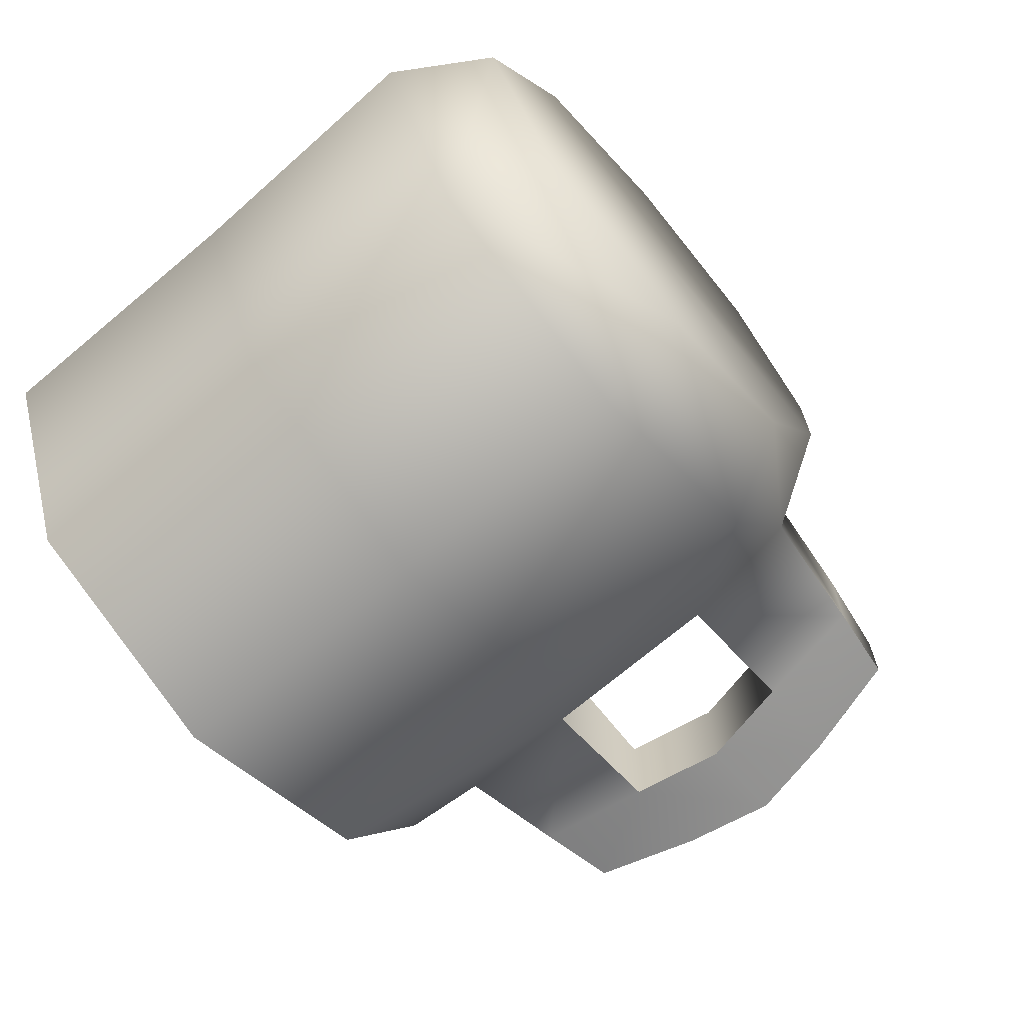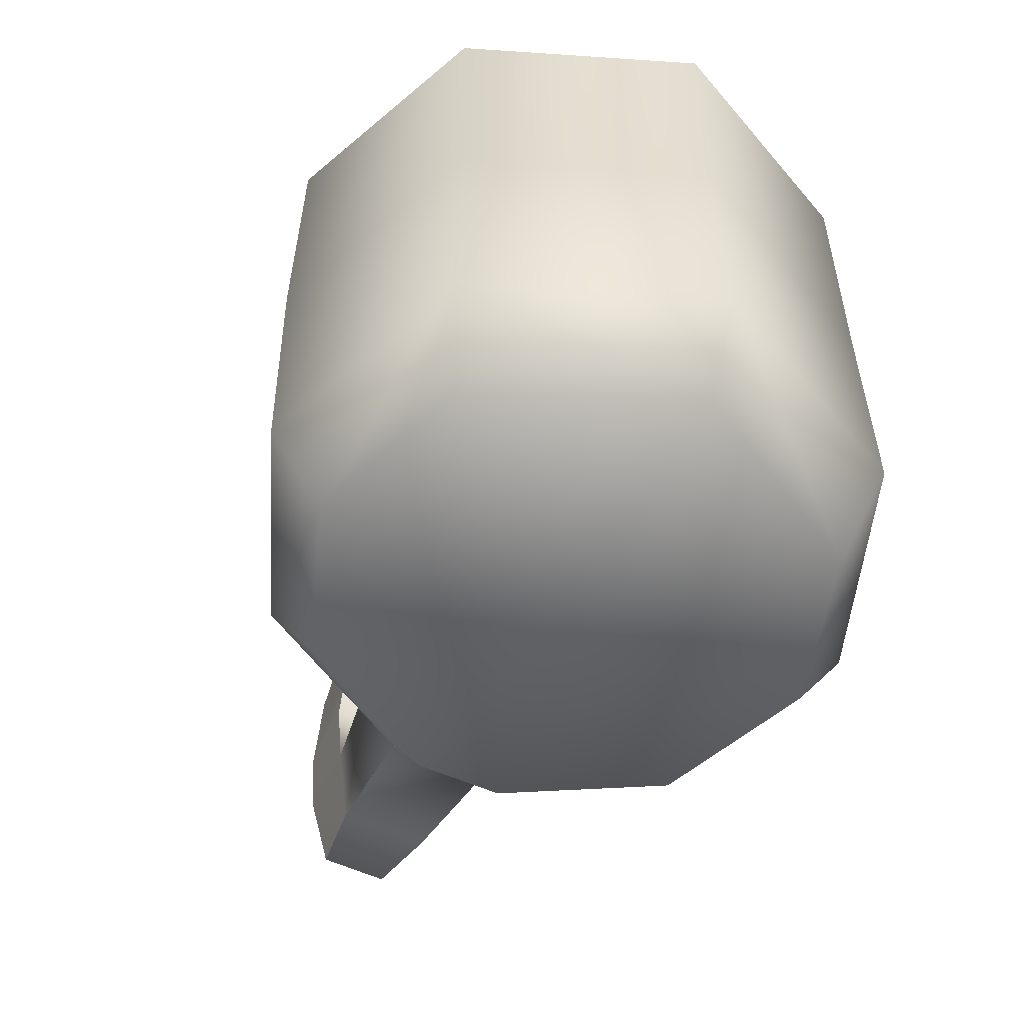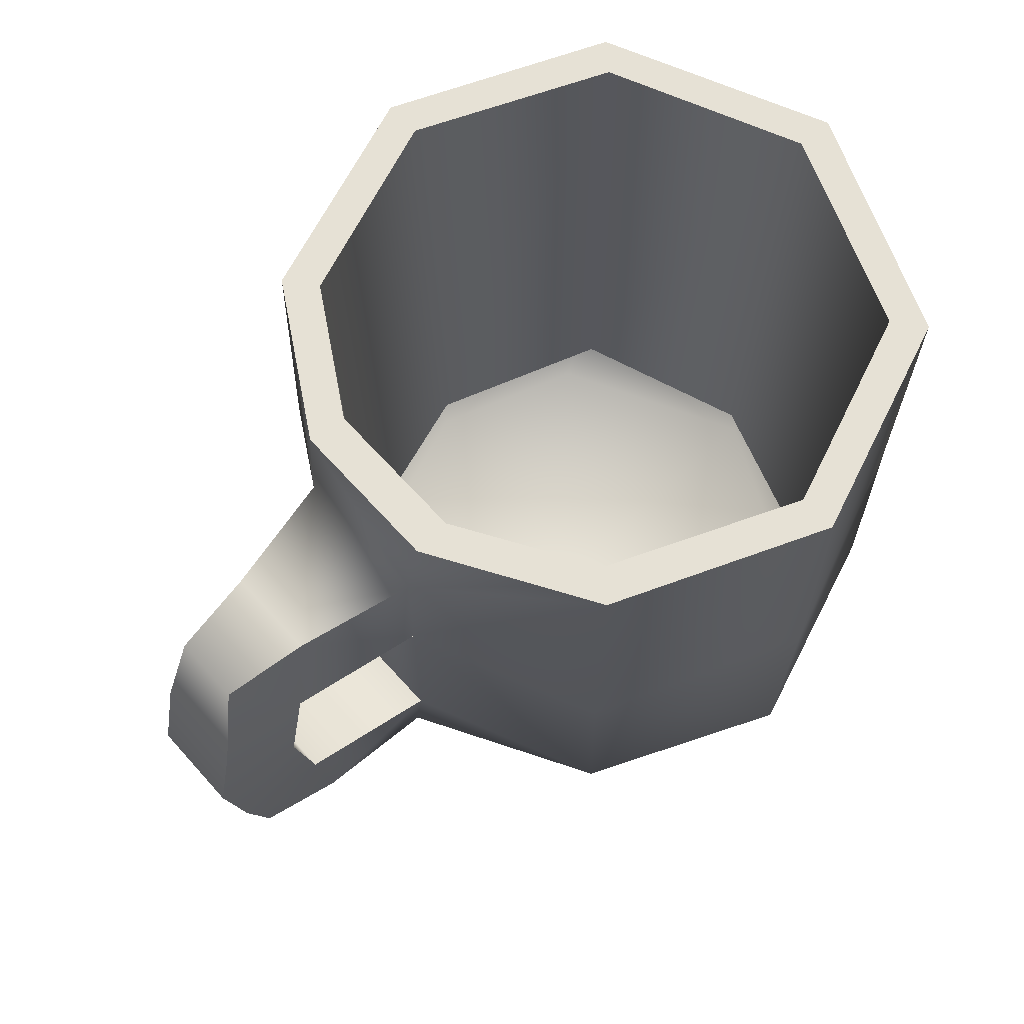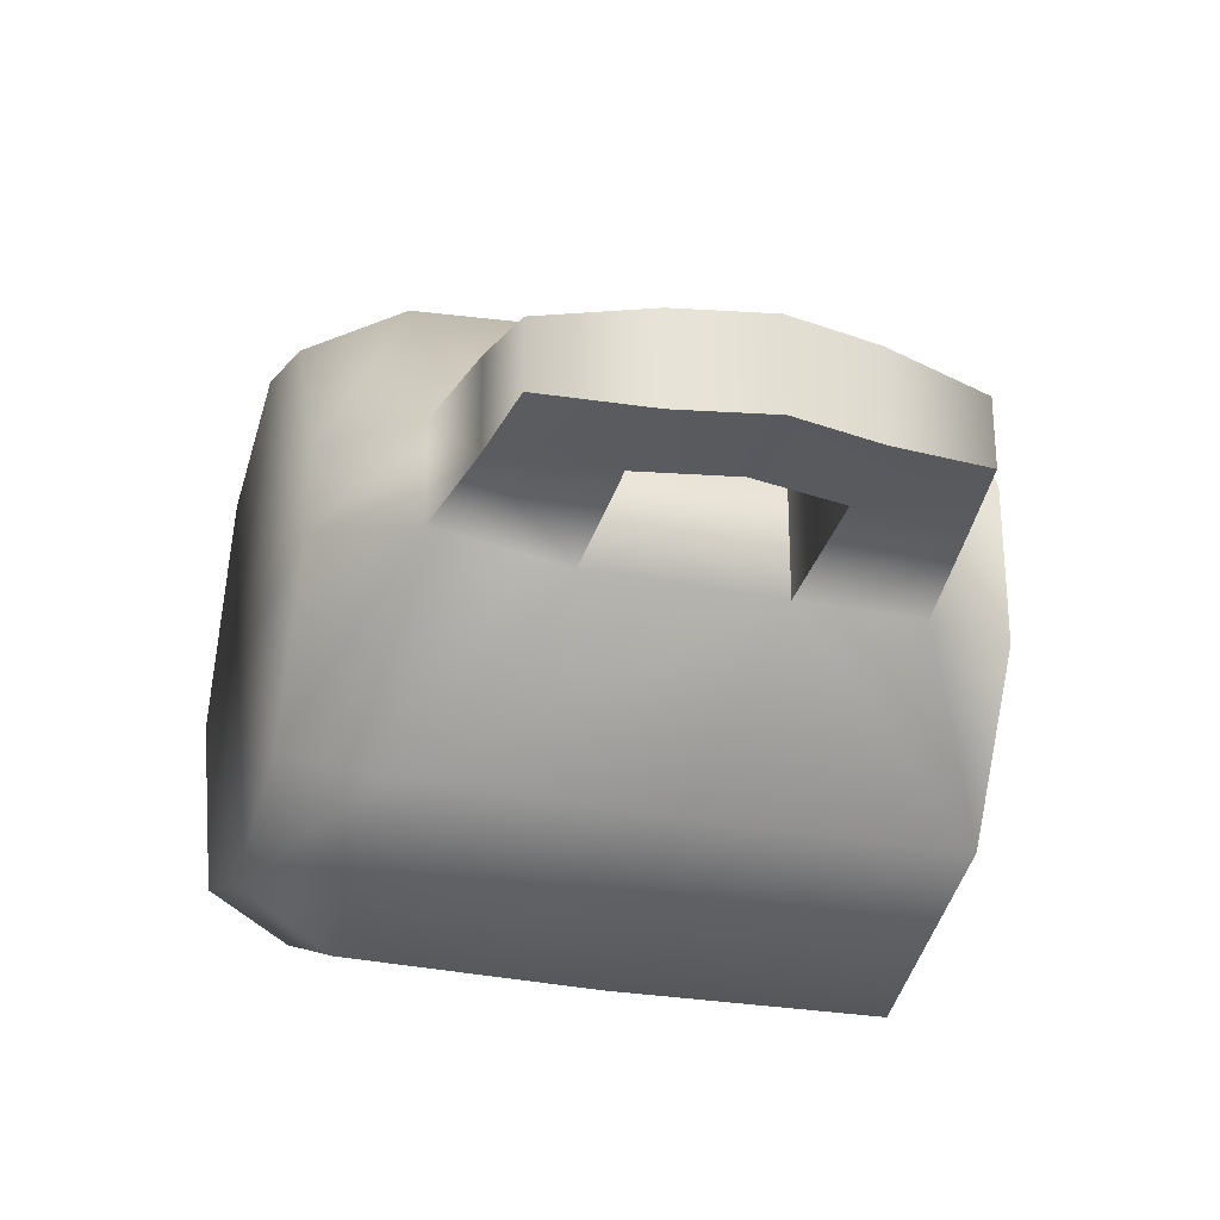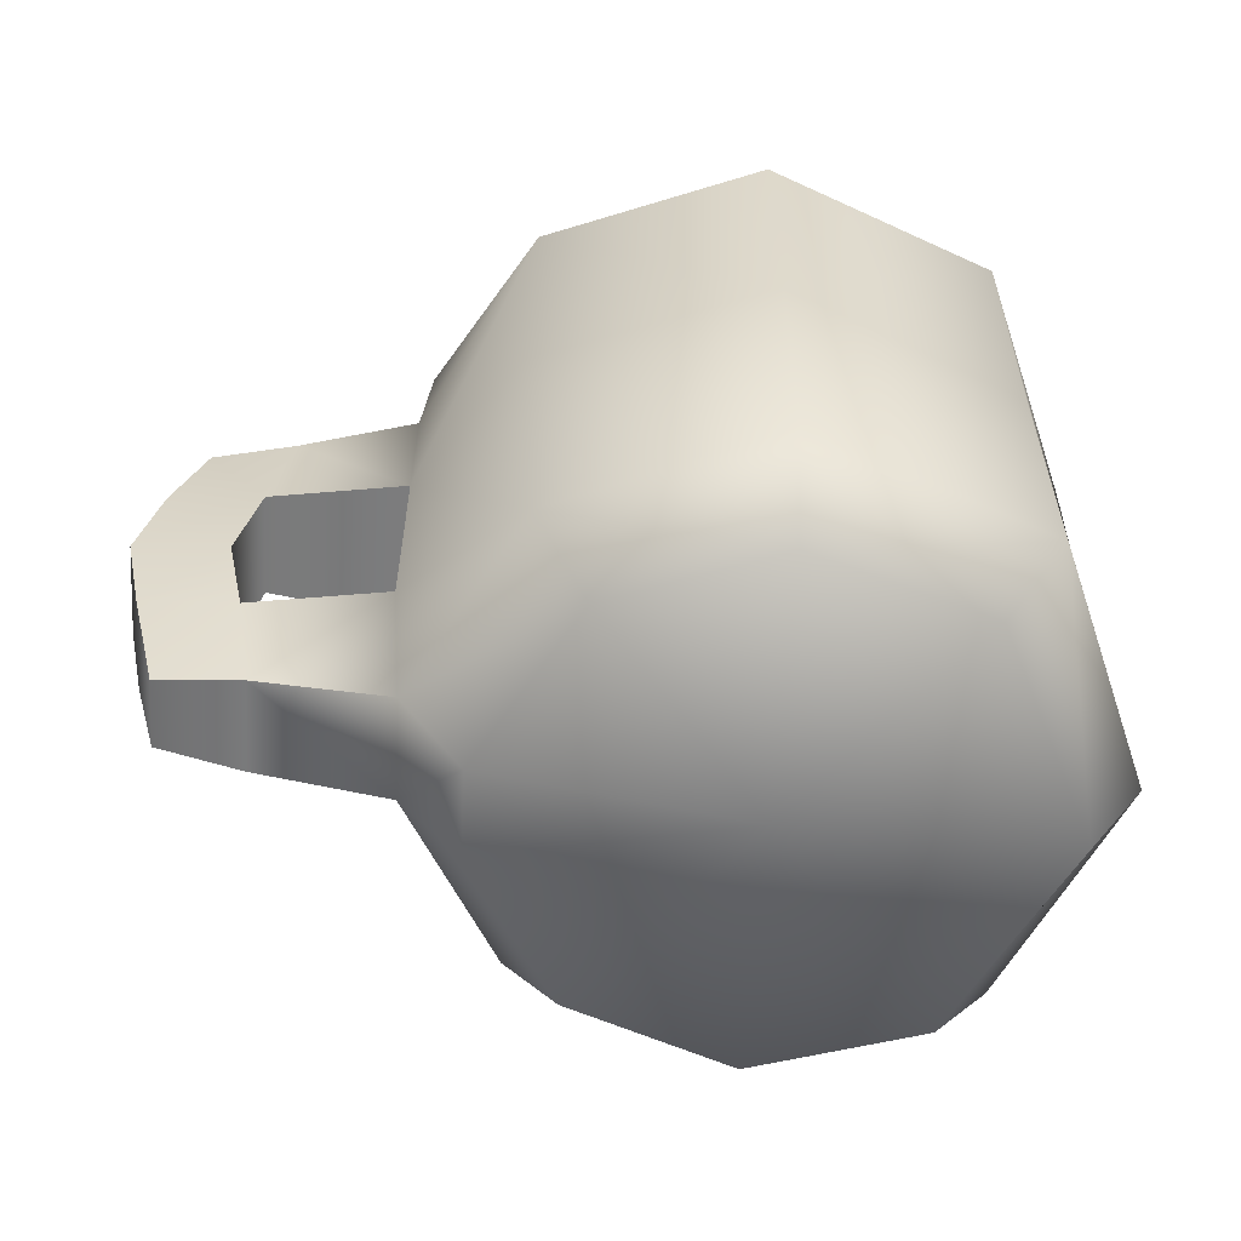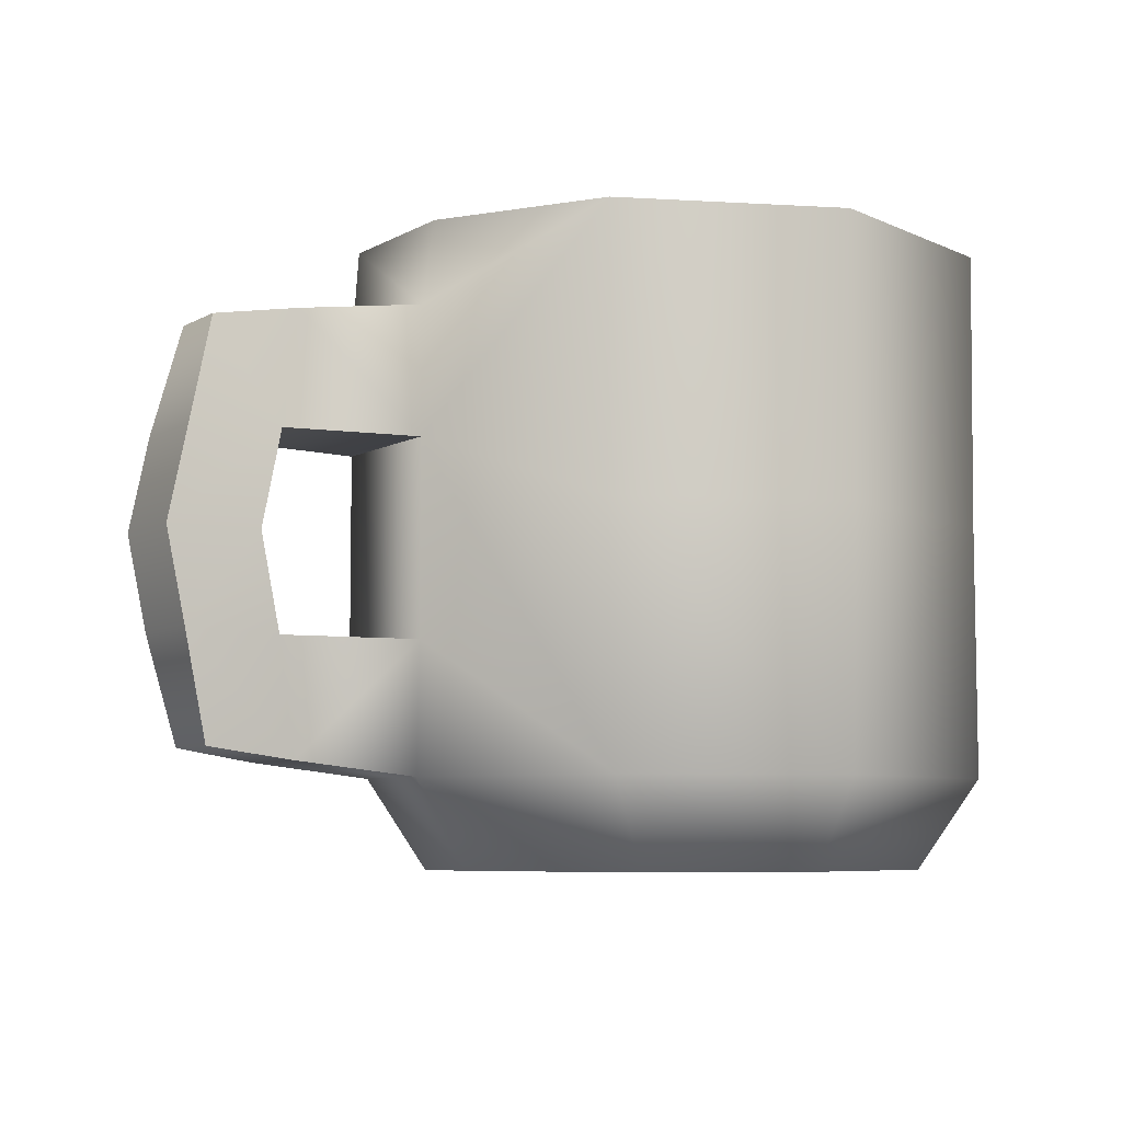
<metadata>
{"format":"obj","ext":"obj","renderer":"f3d","projection":"perspective","resolution":1024,"background":"white","views":[{"elev":-68.7,"azim":-49.2,"up":"+Z"},{"elev":-54.7,"azim":-116.6,"up":"+Y"},{"elev":64.8,"azim":138.2,"up":"+Y"},{"elev":-26.9,"azim":72.6,"up":"+Z"},{"elev":-58.7,"azim":176.2,"up":"+Y"},{"elev":-6.4,"azim":148.3,"up":"+Y"}]}
</metadata>
<code>
g Tasse.001
v -0.1116 0.1718 -0.1165
v -0.1118 0.04475 -0.1167
v -0.1619 0.04476 0.00298
v -0.1602 0.1719 0.002946
v 0.1632 0.2058 -0.03664
v 0.1129 0.1715 -0.122
v 0.11 0.3113 -0.1206
v 0.1632 0.27 -0.03664
v -0.1102 0.1718 0.1178
v -0.111 0.3113 0.1186
v -0.1623 0.3113 0.002986
v 0.1116 0.3113 0.1191
v 0.1146 0.1715 0.1204
v 0.1632 0.2058 0.03658
v 0.1632 0.27 0.03658
v 0.00201 0.1719 -0.1638
v -0.1124 0.3113 -0.1174
v 0.002074 0.3113 -0.1629
v -0.08217 -0.000284 -0.1039
v -0.1332 -0.000284 0.003282
v 0.1632 0.1089 -0.03664
v 0.1576 0.04438 -0.02367
v 0.1052 0.04468 -0.117
v -0.1104 0.04475 0.1179
v 0.00206 0.04475 0.1606
v 0.00201 0.1719 0.1638
v 0.00206 0.04475 -0.1606
v 0.1567 0.04438 0.02906
v 0.1632 0.1089 0.03658
v 0.108 0.04467 0.115
v 0.1274 -0.000284 -0.01959
v 0.08109 -0.000284 -0.1012
v 0.2217 0.2641 -0.0234
v 0.231 0.2058 -0.02621
v 0.263 0.05732 -0.01734
v 0.263 0.05732 0.01728
v 0.2217 0.05128 0.02334
v 0.2217 0.05128 -0.0234
v 0.231 0.2058 0.02615
v 0.1267 -0.000284 0.02391
v 0.08231 -0.000284 0.1002
v 0.1584 0.3113 0.03991
v 0.1584 0.3113 -0.03997
v -0.08095 -0.000284 0.1048
v 0.231 0.1089 -0.02621
v 0.231 0.1089 0.02615
v 0.001472 -0.000284 -0.1311
v 0.001472 -0.000284 0.131
v 0.2217 0.2641 0.02334
v 0.2767 0.1108 0.02334
v 0.2767 0.1108 -0.0234
v 0.263 0.258 0.01728
v 0.2767 0.204 0.02334
v 0.2767 0.204 -0.0234
v 0.263 0.258 -0.01734
v 0.00208 0.3113 -0.1433
v 0.001968 0.0251 -0.1297
v 0.09703 0.02704 -0.09715
v 0.09795 0.3113 -0.105
v 0.001968 0.0251 0.1296
v -0.09387 0.02672 0.0976
v -0.0989 0.3113 0.1031
v 0.00208 0.3113 0.1432
v 0.09925 0.3113 0.1037
v 0.09784 0.02711 0.09551
v -0.127 0.02806 0.002492
v -0.1427 0.3113 0.00283
v -0.1001 0.3113 -0.102
v -0.09423 0.02673 -0.09573
v 0.1386 0.3113 0.03798
v 0.1386 0.3113 -0.03804
v 0.002074 0.3113 0.1628
v 0.2866 0.1574 -0.0234
v 0.2866 0.1574 0.02334
v 0.2409 0.1574 0.02615
v 0.2409 0.1574 -0.02621
v 0 0 0
v 0.1274 0.02711 -0.01959
v 0.1267 0.02711 0.02391
f 1 2 3 4
f 5 6 7 8
f 4 9 10 11
f 12 13 14 15
f 16 1 17 18
f 2 19 20 3
f 21 22 23
f 24 25 26 9
f 7 6 16 18
f 1 16 27 2
f 6 23 27 16
f 17 1 4 11
f 4 3 24 9
f 28 29 30
f 5 21 23 6
f 22 31 32 23
f 33 34 5 8
f 35 36 37 38
f 34 39 14 5
f 13 26 25 30
f 40 28 30 41
f 42 15 8 43
f 3 20 44 24
f 45 21 29 46
f 2 27 47 19
f 23 32 47 27
f 30 25 48 41
f 44 48 25 24
f 33 8 15 49
f 50 36 35 51
f 51 35 38 45
f 50 46 37 36
f 52 53 54 55
f 52 49 39 53
f 55 33 49 52
f 49 15 14 39
f 56 57 58 59
f 60 61 62 63
f 55 54 34 33
f 64 65 60 63
f 61 66 67 62
f 68 67 66 69
f 57 56 68 69
f 17 11 67 68
f 12 42 70 64
f 43 7 59 71
f 18 17 68 56
f 7 18 56 59
f 11 10 62 67
f 72 12 64 63
f 10 72 63 62
f 42 43 71 70
f 9 26 72 10
f 14 29 21 5
f 31 22 28 40
f 28 22 38 37
f 37 46 29 28
f 38 22 21 45
f 73 74 50 51
f 74 75 46 50
f 75 76 45 46
f 76 73 51 45
f 34 54 73 76
f 39 34 76 75
f 53 39 75 74
f 54 53 74 73
f 20 19 77
f 19 47 77
f 47 32 77
f 32 31 77
f 31 40 77
f 40 41 77
f 41 48 77
f 48 44 77
f 44 20 77
f 71 59 58 78
f 71 78 79 70
f 70 79 65 64
f 42 12 15
f 43 8 7
f 72 26 13 12
f 29 14 13 30

</code>
